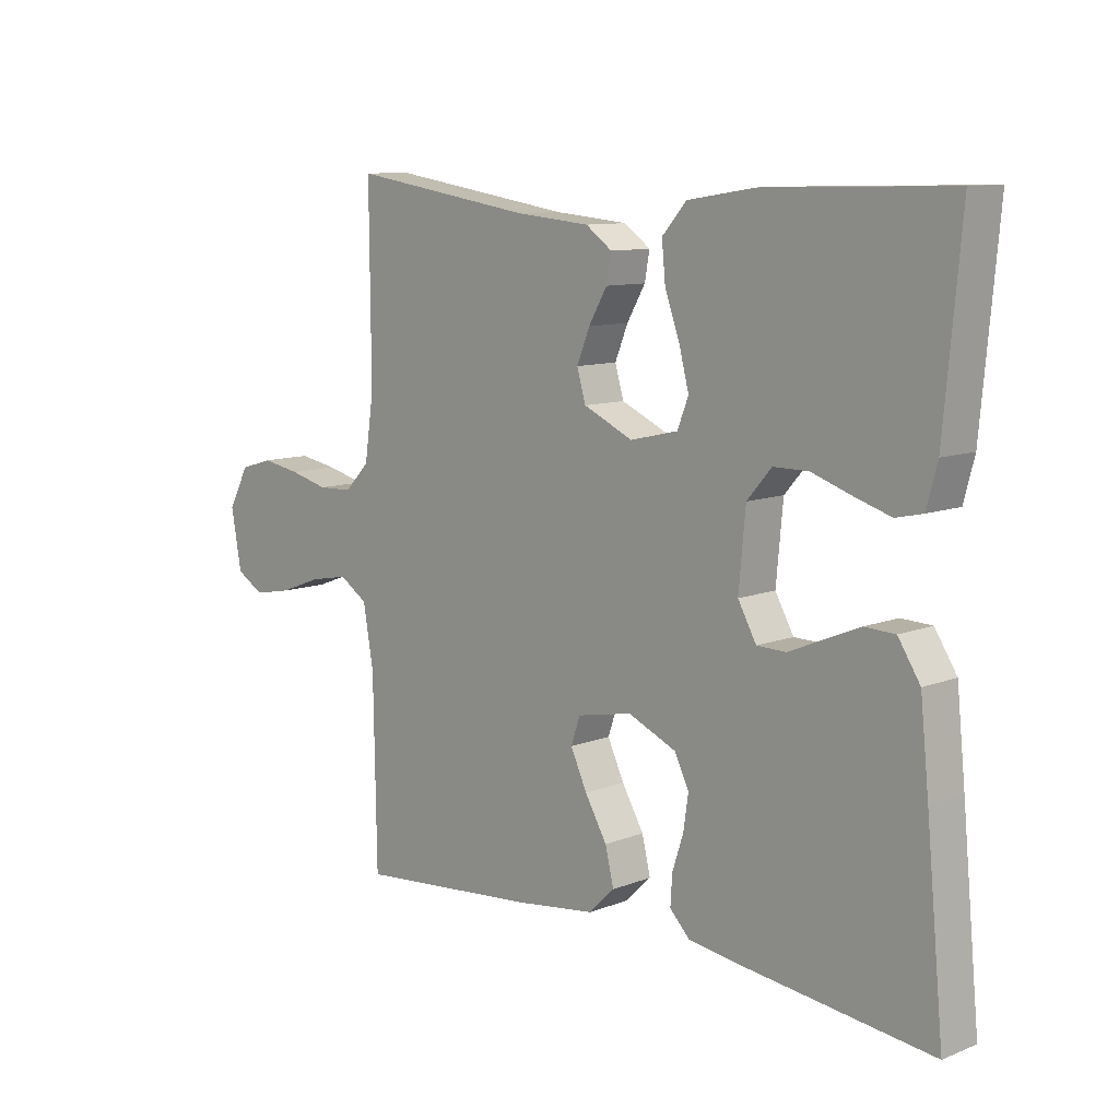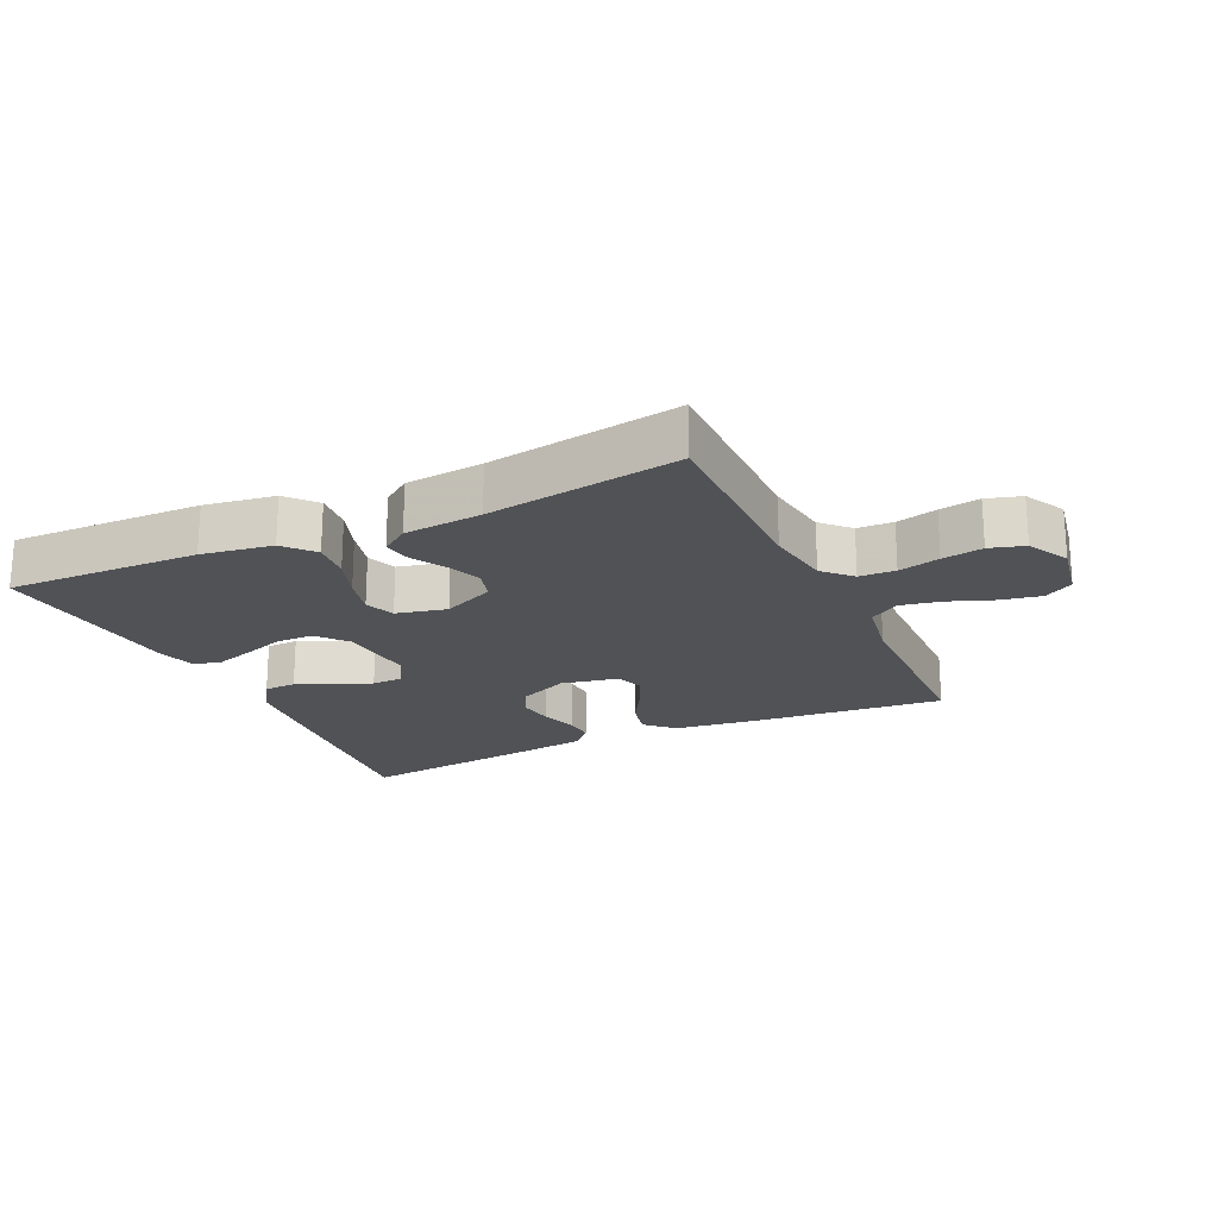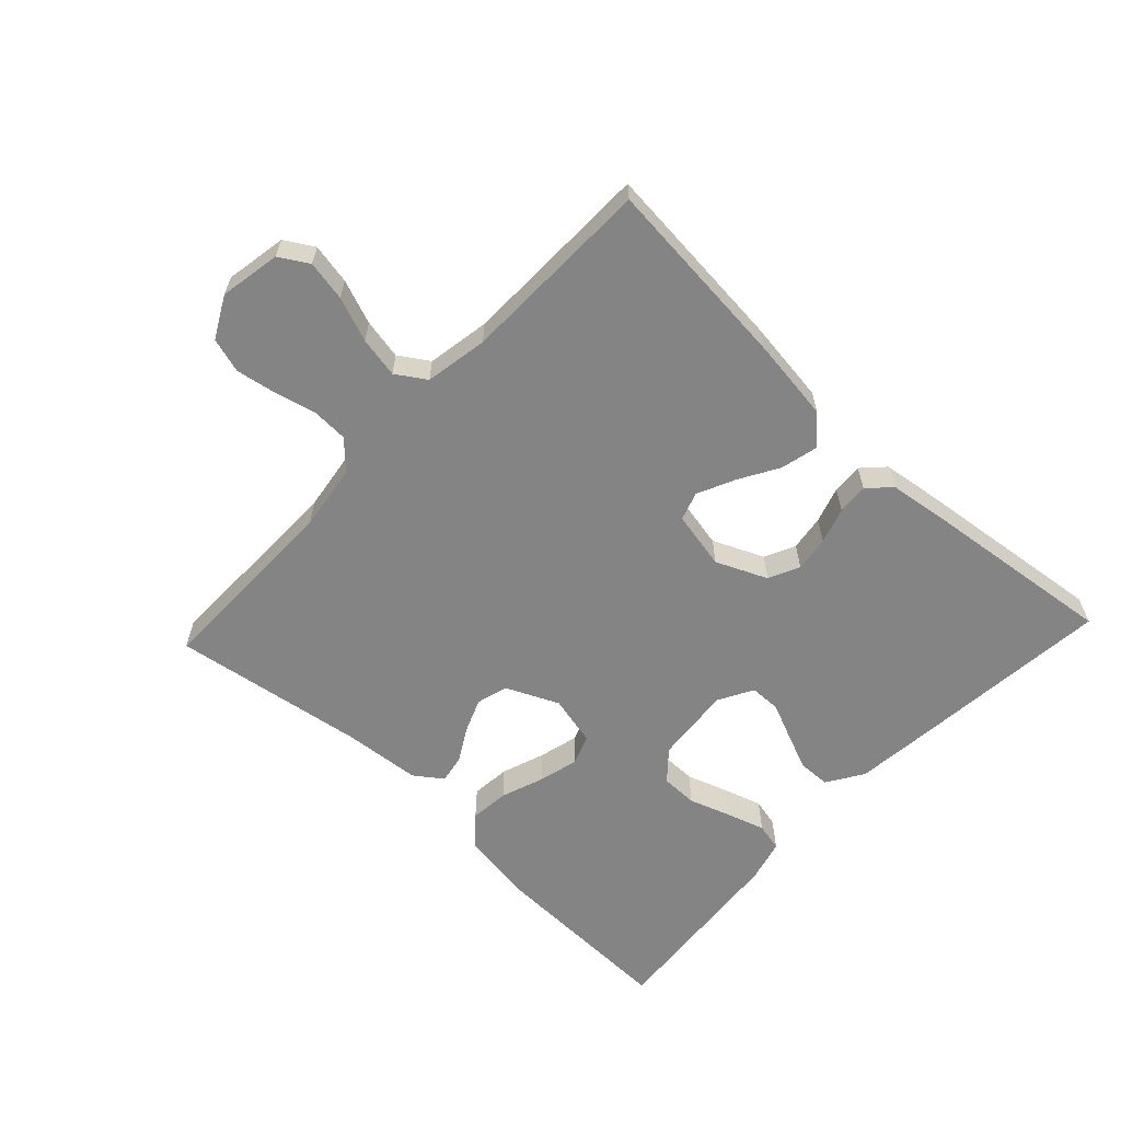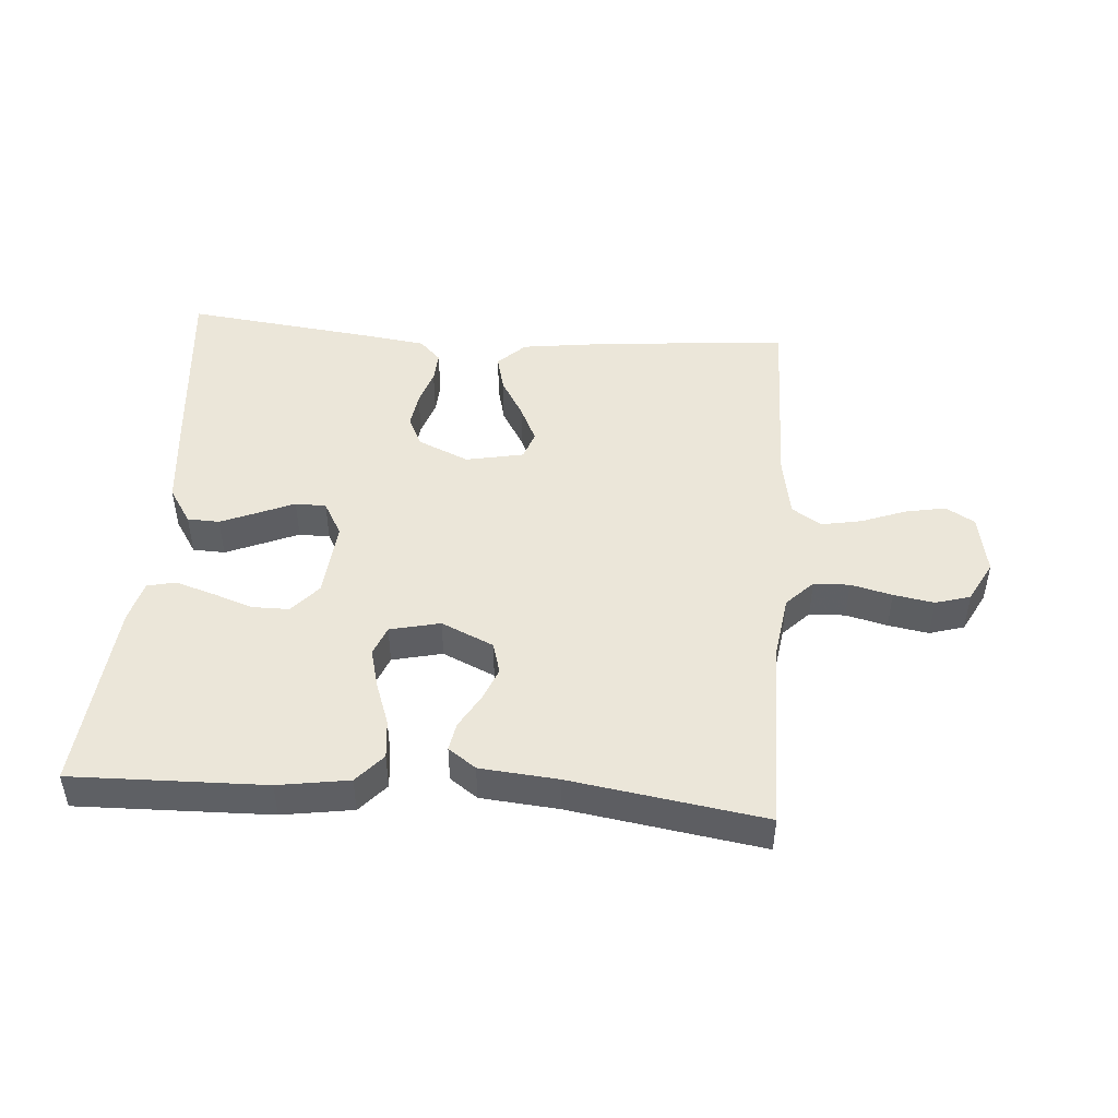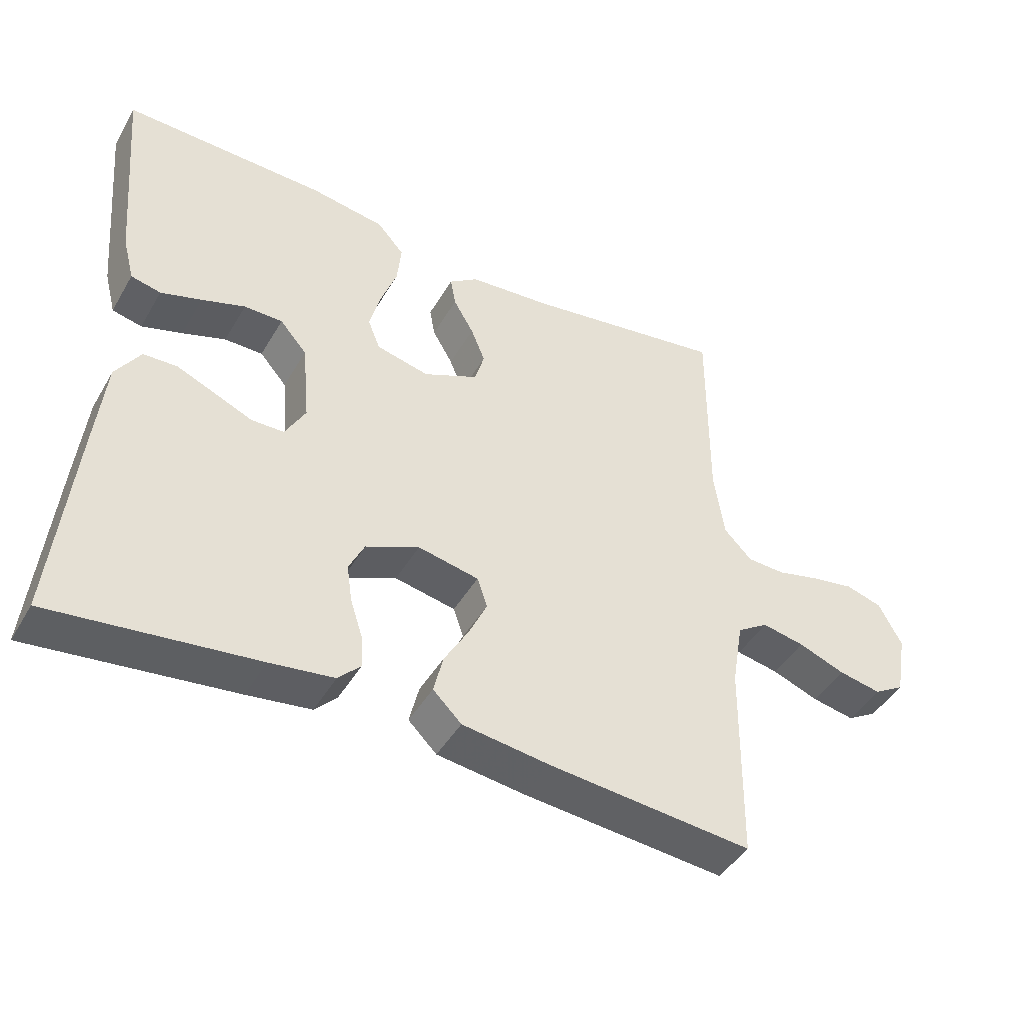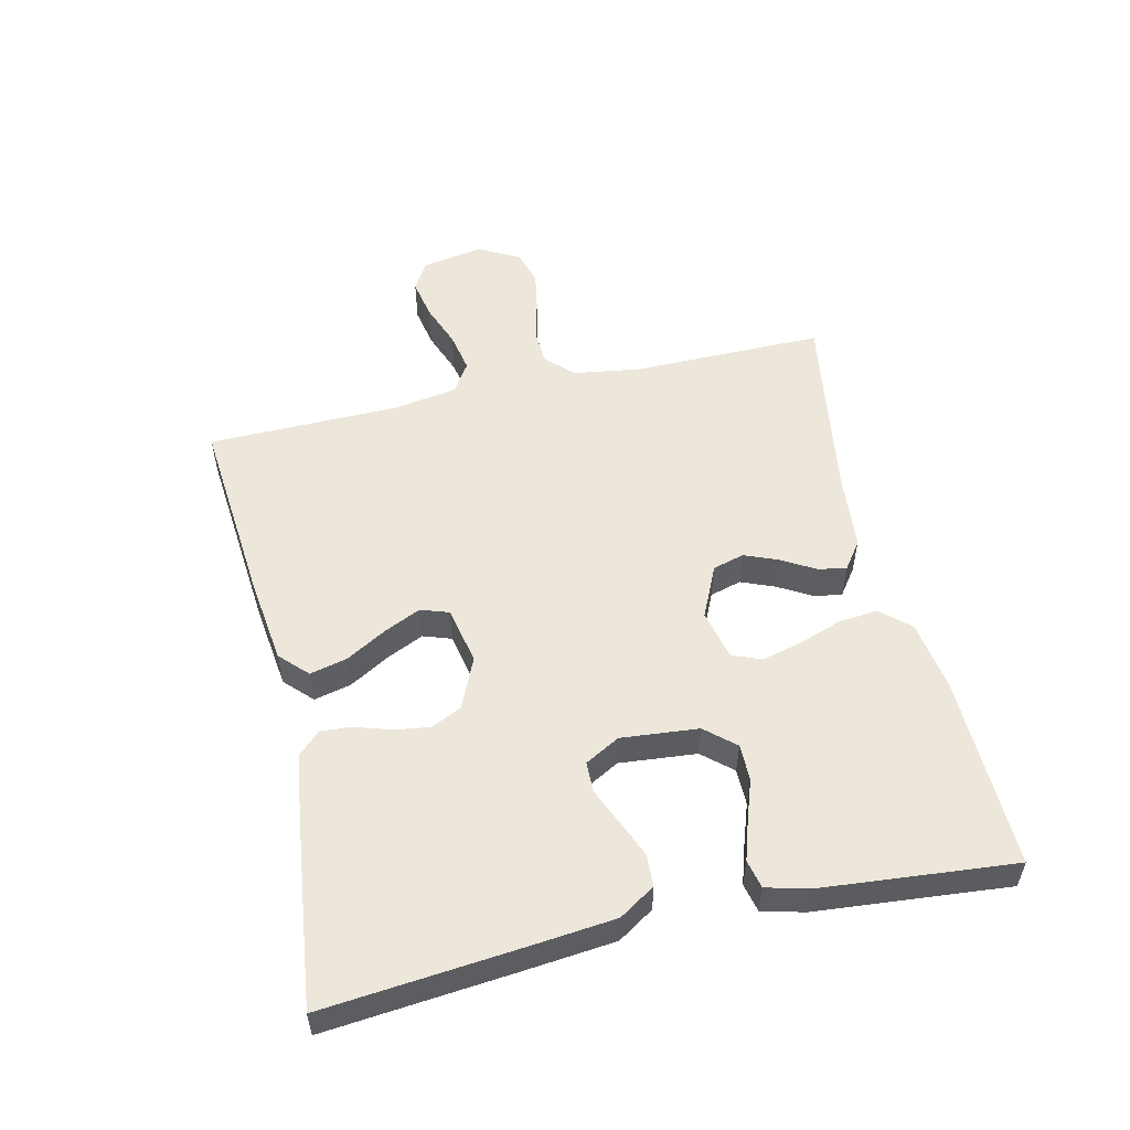
<metadata>
{"format":"obj","ext":"obj","renderer":"f3d","projection":"perspective","resolution":1024,"background":"white","views":[{"elev":10.1,"azim":-134.8,"up":"+Z"},{"elev":-20.7,"azim":25.0,"up":"+Y"},{"elev":-61.5,"azim":136.8,"up":"+Y"},{"elev":46.9,"azim":4.3,"up":"+Y"},{"elev":-44.8,"azim":-28.6,"up":"+Z"},{"elev":53.7,"azim":-102.9,"up":"+Y"}]}
</metadata>
<code>
v 0.5 0.07 0.5
v 0.498 0.07 0.2
v 0.513 0.07 0.097
v 0.554 0.07 0.055
v 0.61 0.07 0.053
v 0.674 0.07 0.069
v 0.737 0.07 0.08
v 0.791 0.07 0.064
v 0.825 0.07 0
v 0.808 0.07 -0.095
v 0.763 0.07 -0.122
v 0.7 0.07 -0.11
v 0.631 0.07 -0.084
v 0.568 0.07 -0.072
v 0.522 0.07 -0.102
v 0.505 0.07 -0.2
v 0.5 0.07 -0.5
v 0.2 0.07 -0.473
v 0.07 0.07 -0.456
v 0.028 0.07 -0.415
v 0.042 0.07 -0.357
v 0.078 0.07 -0.295
v 0.105 0.07 -0.237
v 0.09 0.07 -0.193
v 0 0.07 -0.175
v -0.079 0.07 -0.21
v -0.102 0.07 -0.258
v -0.094 0.07 -0.313
v -0.076 0.07 -0.369
v -0.073 0.07 -0.417
v -0.106 0.07 -0.451
v -0.2 0.07 -0.464
v -0.5 0.07 -0.5
v -0.471 0.07 -0.2
v -0.457 0.07 -0.065
v -0.421 0.07 -0.009
v -0.371 0.07 -0.007
v -0.314 0.07 -0.031
v -0.258 0.07 -0.055
v -0.21 0.07 -0.054
v -0.18 0.07 0
v -0.191 0.07 0.12
v -0.231 0.07 0.166
v -0.288 0.07 0.166
v -0.352 0.07 0.144
v -0.412 0.07 0.125
v -0.456 0.07 0.135
v -0.473 0.07 0.2
v -0.5 0.07 0.5
v -0.2 0.07 0.493
v -0.09 0.07 0.476
v -0.05 0.07 0.431
v -0.056 0.07 0.37
v -0.08 0.07 0.303
v -0.096 0.07 0.241
v -0.078 0.07 0.195
v 0 0.07 0.177
v 0.081 0.07 0.214
v 0.095 0.07 0.263
v 0.074 0.07 0.315
v 0.044 0.07 0.367
v 0.036 0.07 0.411
v 0.079 0.07 0.442
v 0.2 0.07 0.453
v 0.5 0 0.5
v 0.498 0 0.2
v 0.513 0 0.097
v 0.554 0 0.055
v 0.61 0 0.053
v 0.674 0 0.069
v 0.737 0 0.08
v 0.791 0 0.064
v 0.825 0 0
v 0.808 0 -0.095
v 0.763 0 -0.122
v 0.7 0 -0.11
v 0.631 0 -0.084
v 0.568 0 -0.072
v 0.522 0 -0.102
v 0.505 0 -0.2
v 0.5 0 -0.5
v 0.2 0 -0.473
v 0.07 0 -0.456
v 0.028 0 -0.415
v 0.042 0 -0.357
v 0.078 0 -0.295
v 0.105 0 -0.237
v 0.09 0 -0.193
v 0 0 -0.175
v -0.079 0 -0.21
v -0.102 0 -0.258
v -0.094 0 -0.313
v -0.076 0 -0.369
v -0.073 0 -0.417
v -0.106 0 -0.451
v -0.2 0 -0.464
v -0.5 0 -0.5
v -0.471 0 -0.2
v -0.457 0 -0.065
v -0.421 0 -0.009
v -0.371 0 -0.007
v -0.314 0 -0.031
v -0.258 0 -0.055
v -0.21 0 -0.054
v -0.18 0 0
v -0.191 0 0.12
v -0.231 0 0.166
v -0.288 0 0.166
v -0.352 0 0.144
v -0.412 0 0.125
v -0.456 0 0.135
v -0.473 0 0.2
v -0.5 0 0.5
v -0.2 0 0.493
v -0.09 0 0.476
v -0.05 0 0.431
v -0.056 0 0.37
v -0.08 0 0.303
v -0.096 0 0.241
v -0.078 0 0.195
v 0 0 0.177
v 0.081 0 0.214
v 0.095 0 0.263
v 0.074 0 0.315
v 0.044 0 0.367
v 0.036 0 0.411
v 0.079 0 0.442
v 0.2 0 0.453
f 62 63 64
f 61 62 64
f 60 61 64
f 64 1 2
f 60 64 2
f 59 60 2
f 58 59 2 3
f 57 58 3 4
f 52 53 54
f 51 52 54
f 50 51 54
f 49 50 54
f 48 49 54
f 47 48 54
f 46 47 54
f 45 46 54
f 44 45 54
f 43 44 54 55
f 42 43 55 56
f 37 38 39
f 36 37 39
f 35 36 39
f 34 35 39
f 33 34 39
f 32 33 39
f 31 32 39
f 30 31 39
f 29 30 39
f 28 29 39
f 27 28 39 40
f 26 27 40 41
f 20 21 22
f 19 20 22
f 18 19 22
f 17 18 22
f 16 17 22
f 15 16 22 23
f 14 15 23 24
f 11 12 13
f 10 11 13
f 9 10 13
f 8 9 13
f 7 8 13
f 6 7 13
f 5 6 13
f 4 5 13 14
f 14 24 25
f 4 14 25
f 57 4 25
f 42 56 57
f 41 42 57
f 26 41 57
f 25 26 57
f 128 127 126
f 128 126 125
f 128 125 124
f 66 65 128
f 66 128 124
f 66 124 123
f 67 66 123 122
f 68 67 122 121
f 118 117 116
f 118 116 115
f 118 115 114
f 118 114 113
f 118 113 112
f 118 112 111
f 118 111 110
f 118 110 109
f 118 109 108
f 119 118 108 107
f 120 119 107 106
f 103 102 101
f 103 101 100
f 103 100 99
f 103 99 98
f 103 98 97
f 103 97 96
f 103 96 95
f 103 95 94
f 103 94 93
f 103 93 92
f 104 103 92 91
f 105 104 91 90
f 86 85 84
f 86 84 83
f 86 83 82
f 86 82 81
f 86 81 80
f 87 86 80 79
f 88 87 79 78
f 77 76 75
f 77 75 74
f 77 74 73
f 77 73 72
f 77 72 71
f 77 71 70
f 77 70 69
f 78 77 69 68
f 89 88 78
f 89 78 68
f 89 68 121
f 121 120 106
f 121 106 105
f 121 105 90
f 121 90 89
f 1 65 66 2
f 2 66 67 3
f 3 67 68 4
f 4 68 69 5
f 5 69 70 6
f 6 70 71 7
f 7 71 72 8
f 8 72 73 9
f 9 73 74 10
f 10 74 75 11
f 11 75 76 12
f 12 76 77 13
f 13 77 78 14
f 14 78 79 15
f 15 79 80 16
f 16 80 81 17
f 17 81 82 18
f 18 82 83 19
f 19 83 84 20
f 20 84 85 21
f 21 85 86 22
f 22 86 87 23
f 23 87 88 24
f 24 88 89 25
f 25 89 90 26
f 26 90 91 27
f 27 91 92 28
f 28 92 93 29
f 29 93 94 30
f 30 94 95 31
f 31 95 96 32
f 32 96 97 33
f 33 97 98 34
f 34 98 99 35
f 35 99 100 36
f 36 100 101 37
f 37 101 102 38
f 38 102 103 39
f 39 103 104 40
f 40 104 105 41
f 41 105 106 42
f 42 106 107 43
f 43 107 108 44
f 44 108 109 45
f 45 109 110 46
f 46 110 111 47
f 47 111 112 48
f 48 112 113 49
f 49 113 114 50
f 50 114 115 51
f 51 115 116 52
f 52 116 117 53
f 53 117 118 54
f 54 118 119 55
f 55 119 120 56
f 56 120 121 57
f 57 121 122 58
f 58 122 123 59
f 59 123 124 60
f 60 124 125 61
f 61 125 126 62
f 62 126 127 63
f 63 127 128 64
f 64 128 65 1

</code>
